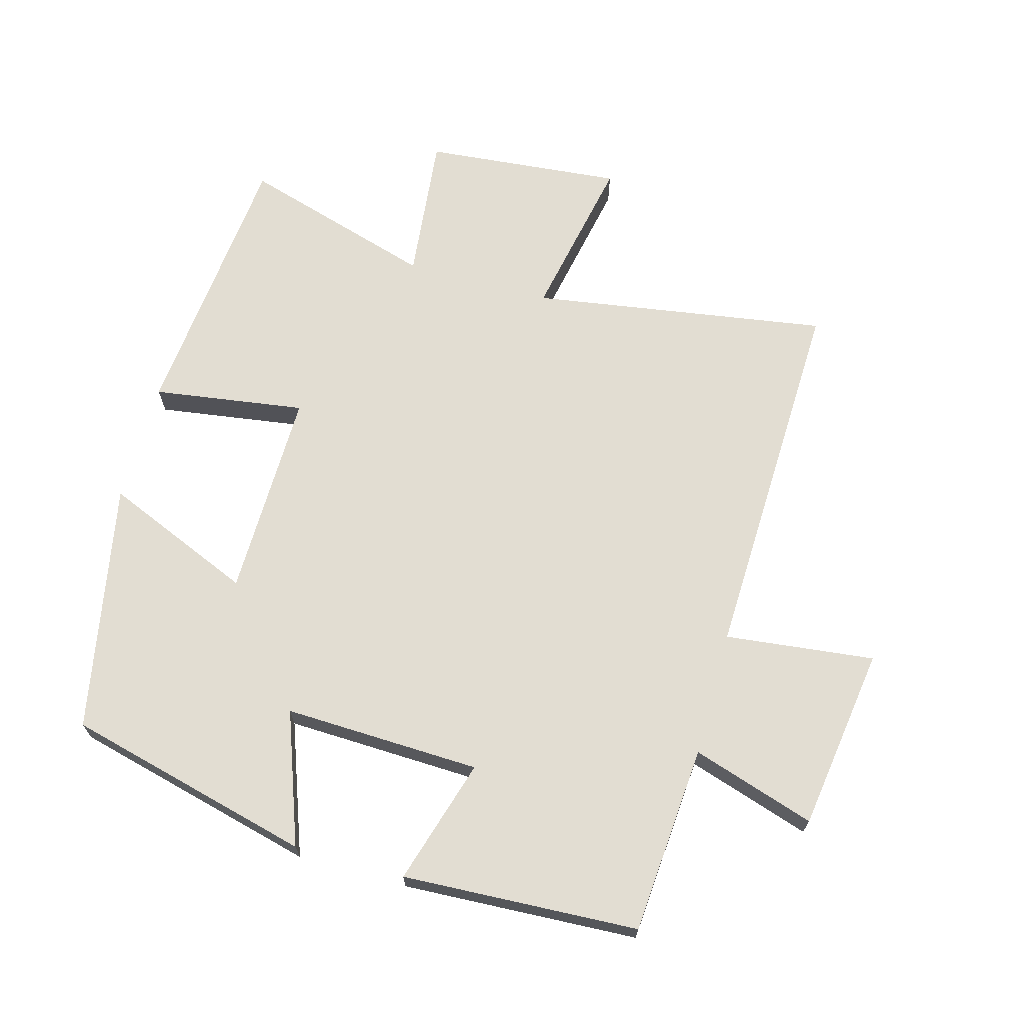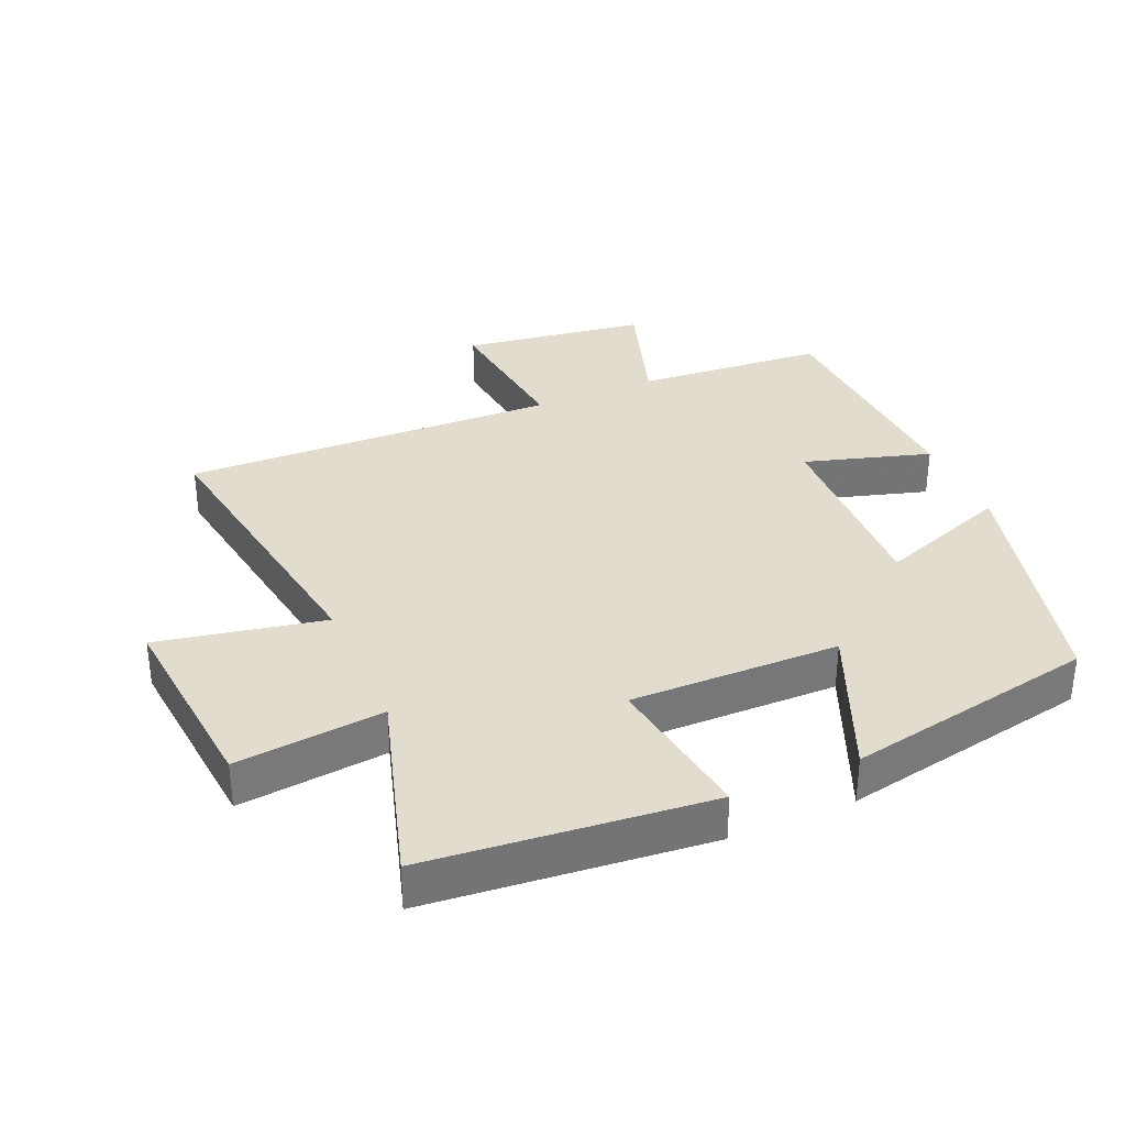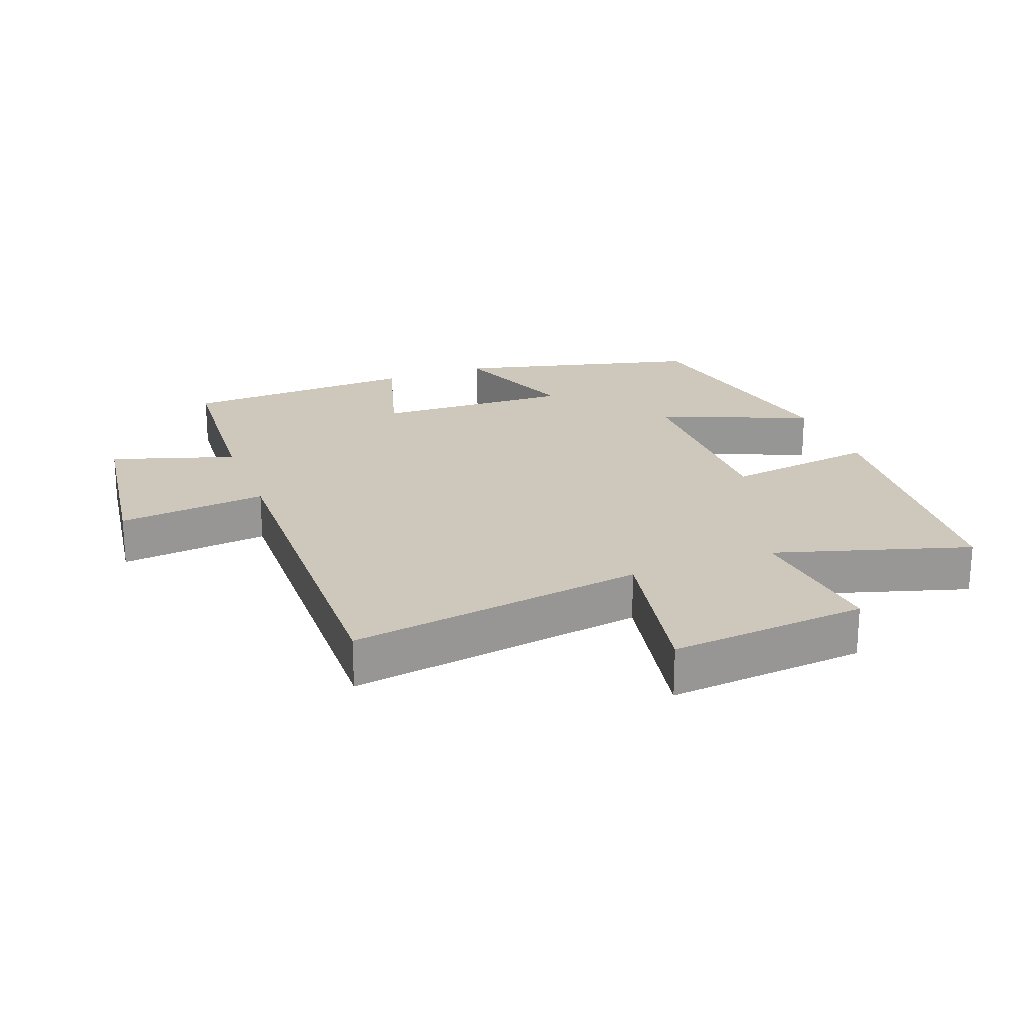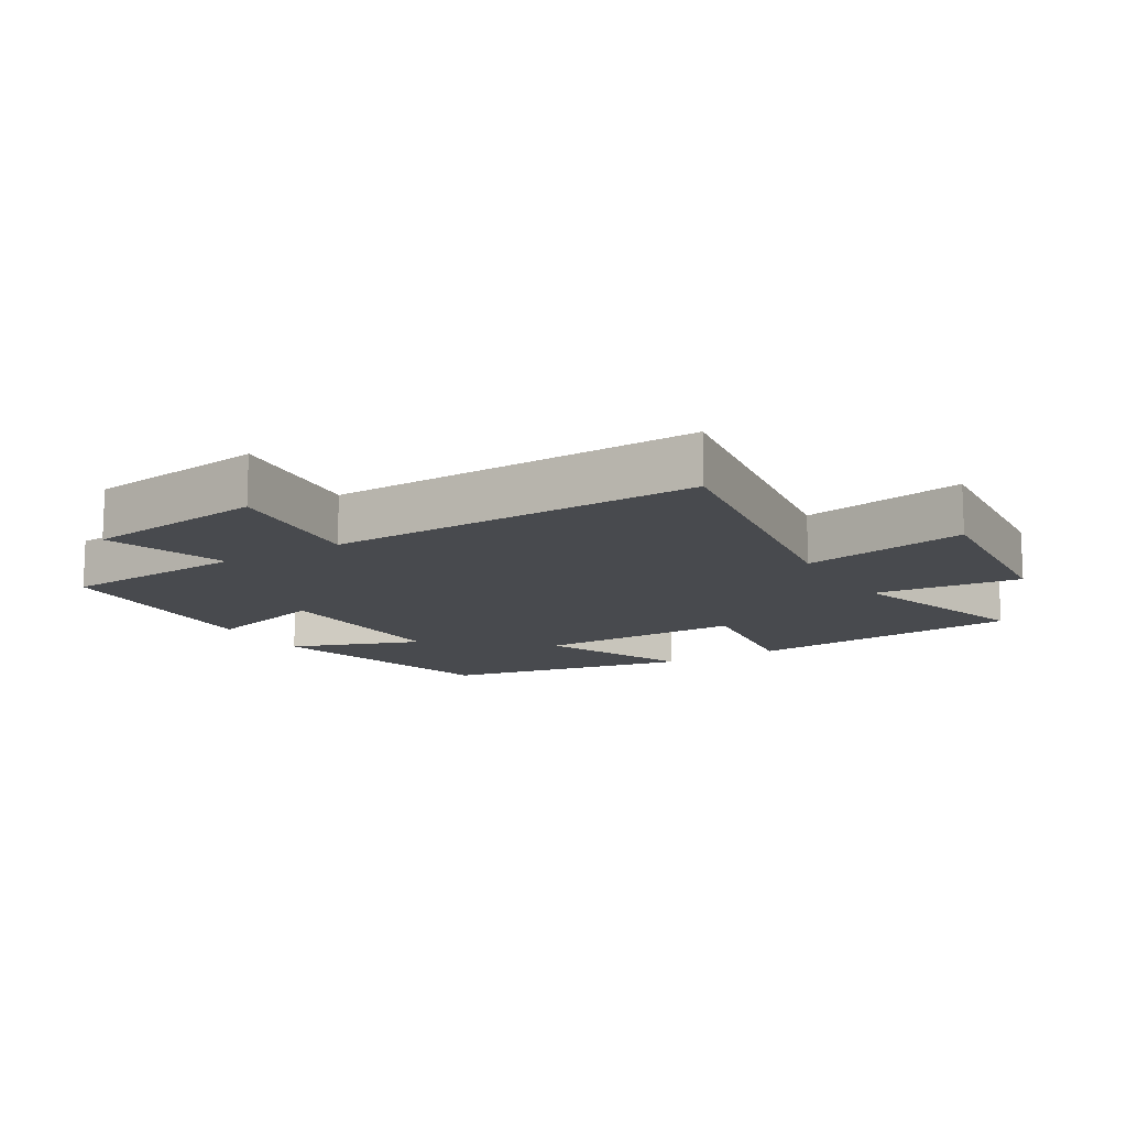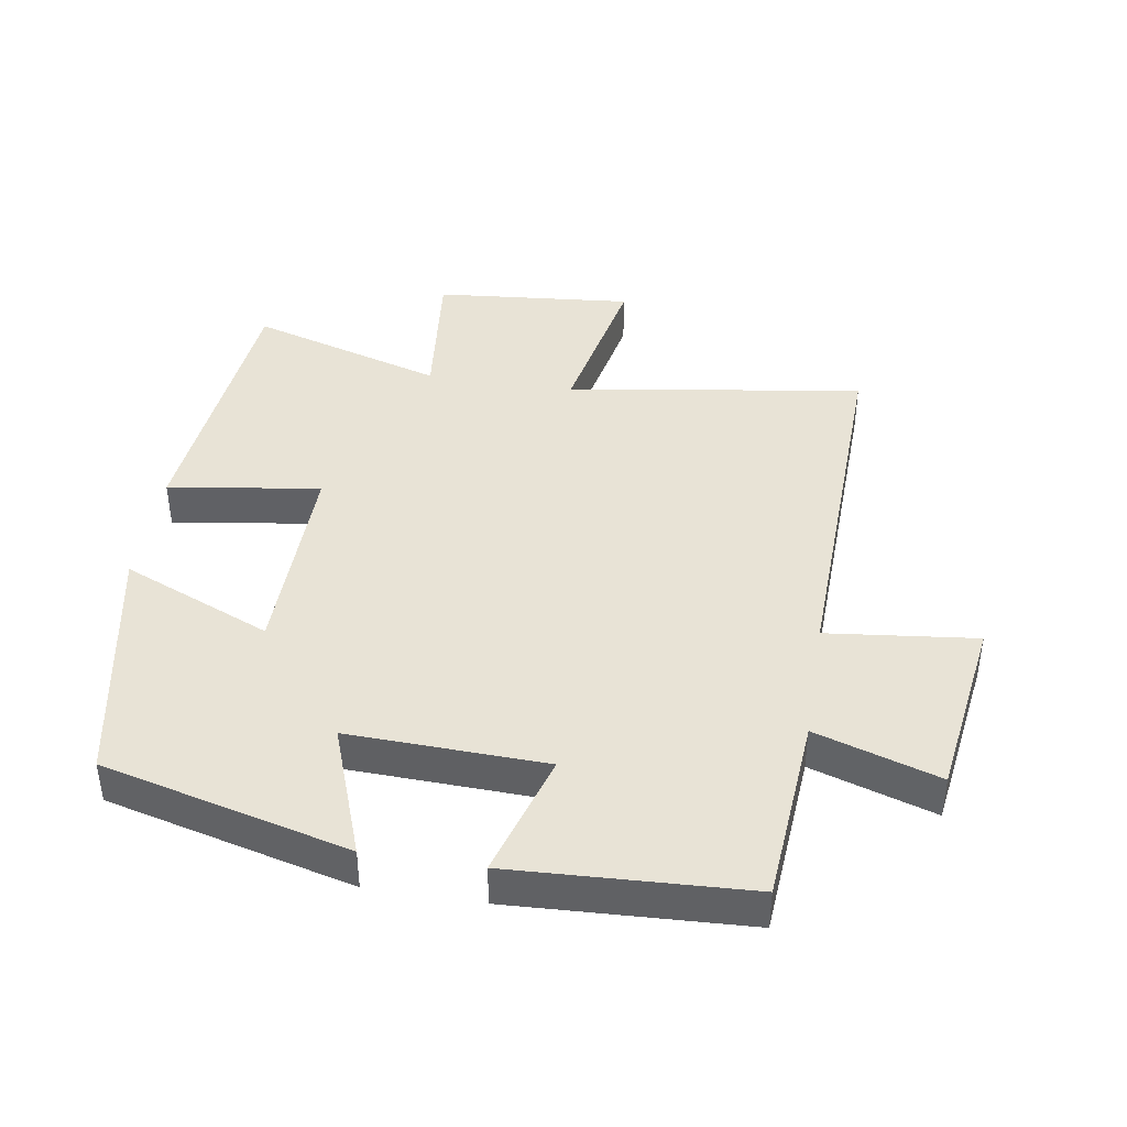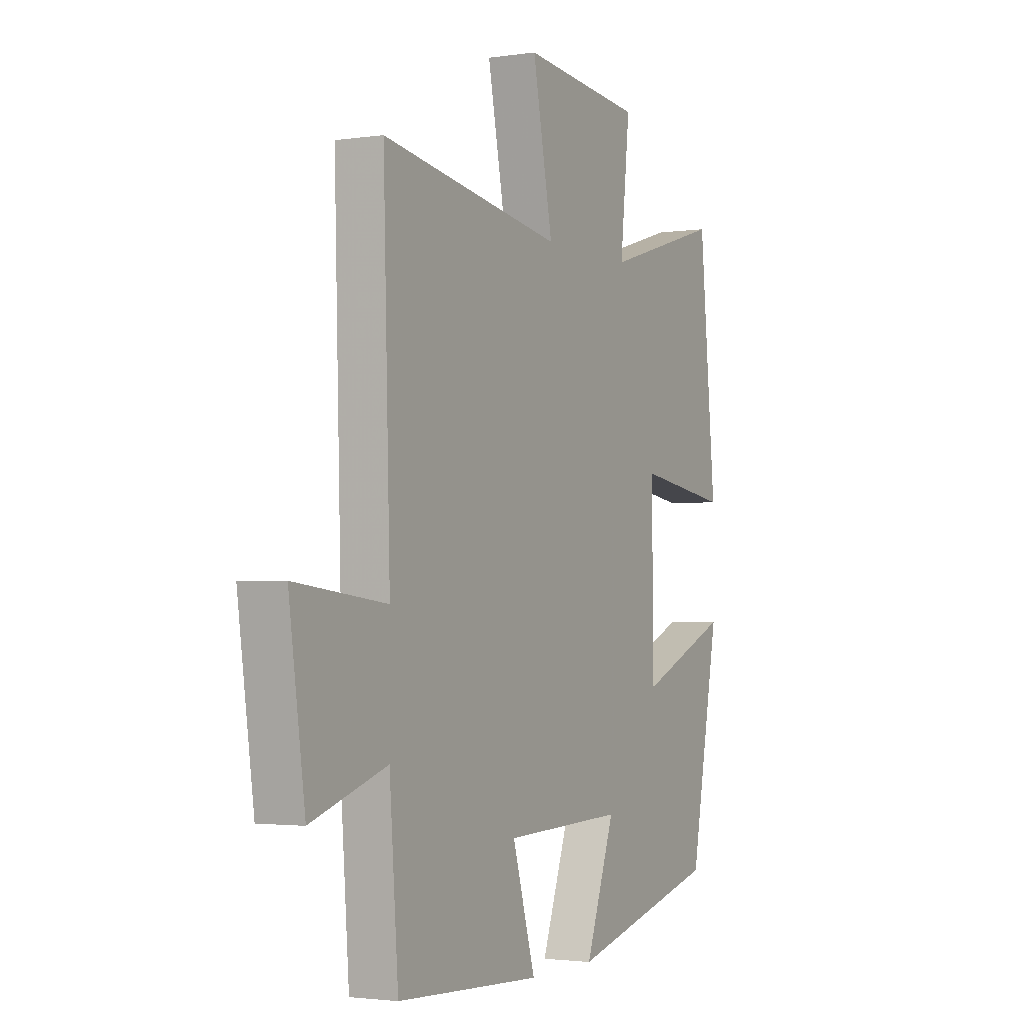
<metadata>
{"format":"obj","ext":"obj","renderer":"f3d","projection":"perspective","resolution":1024,"background":"white","views":[{"elev":68.2,"azim":-164.5,"up":"+Y"},{"elev":34.1,"azim":66.6,"up":"+Y"},{"elev":22.0,"azim":-20.8,"up":"+Y"},{"elev":-13.0,"azim":-58.9,"up":"+Y"},{"elev":41.7,"azim":-170.8,"up":"+Y"},{"elev":-2.3,"azim":-62.3,"up":"+Z"}]}
</metadata>
<code>
v -0.517 0.07 0.571
v -0.065 0.07 0.5
v -0.115 0.07 0.753
v 0.187 0.07 0.725
v 0.163 0.07 0.5
v 0.459 0.07 0.589
v 0.5 0.07 0.163
v 0.268 0.07 0.197
v 0.272 0.07 -0.121
v 0.5 0.07 -0.025
v 0.427 0.07 -0.406
v 0.052 0.07 -0.5
v 0.125 0.07 -0.299
v -0.175 0.07 -0.309
v -0.118 0.07 -0.5
v -0.478 0.07 -0.482
v -0.5 0.07 -0.194
v -0.688 0.07 -0.254
v -0.728 0.07 0.026
v -0.5 0.07 0
v -0.517 0 0.571
v -0.065 0 0.5
v -0.115 0 0.753
v 0.187 0 0.725
v 0.163 0 0.5
v 0.459 0 0.589
v 0.5 0 0.163
v 0.268 0 0.197
v 0.272 0 -0.121
v 0.5 0 -0.025
v 0.427 0 -0.406
v 0.052 0 -0.5
v 0.125 0 -0.299
v -0.175 0 -0.309
v -0.118 0 -0.5
v -0.478 0 -0.482
v -0.5 0 -0.194
v -0.688 0 -0.254
v -0.728 0 0.026
v -0.5 0 0
f 17 18 19 20
f 15 16 17 20
f 14 15 20 1
f 13 14 1 2
f 10 11 12 13
f 9 10 13
f 8 9 13 2
f 5 6 7 8
f 5 8 2 3
f 3 4 5
f 40 39 38 37
f 40 37 36 35
f 21 40 35 34
f 22 21 34 33
f 33 32 31 30
f 33 30 29
f 22 33 29 28
f 28 27 26 25
f 23 22 28 25
f 25 24 23
f 1 21 22 2
f 2 22 23 3
f 3 23 24 4
f 4 24 25 5
f 5 25 26 6
f 6 26 27 7
f 7 27 28 8
f 8 28 29 9
f 9 29 30 10
f 10 30 31 11
f 11 31 32 12
f 12 32 33 13
f 13 33 34 14
f 14 34 35 15
f 15 35 36 16
f 16 36 37 17
f 17 37 38 18
f 18 38 39 19
f 19 39 40 20
f 20 40 21 1

</code>
